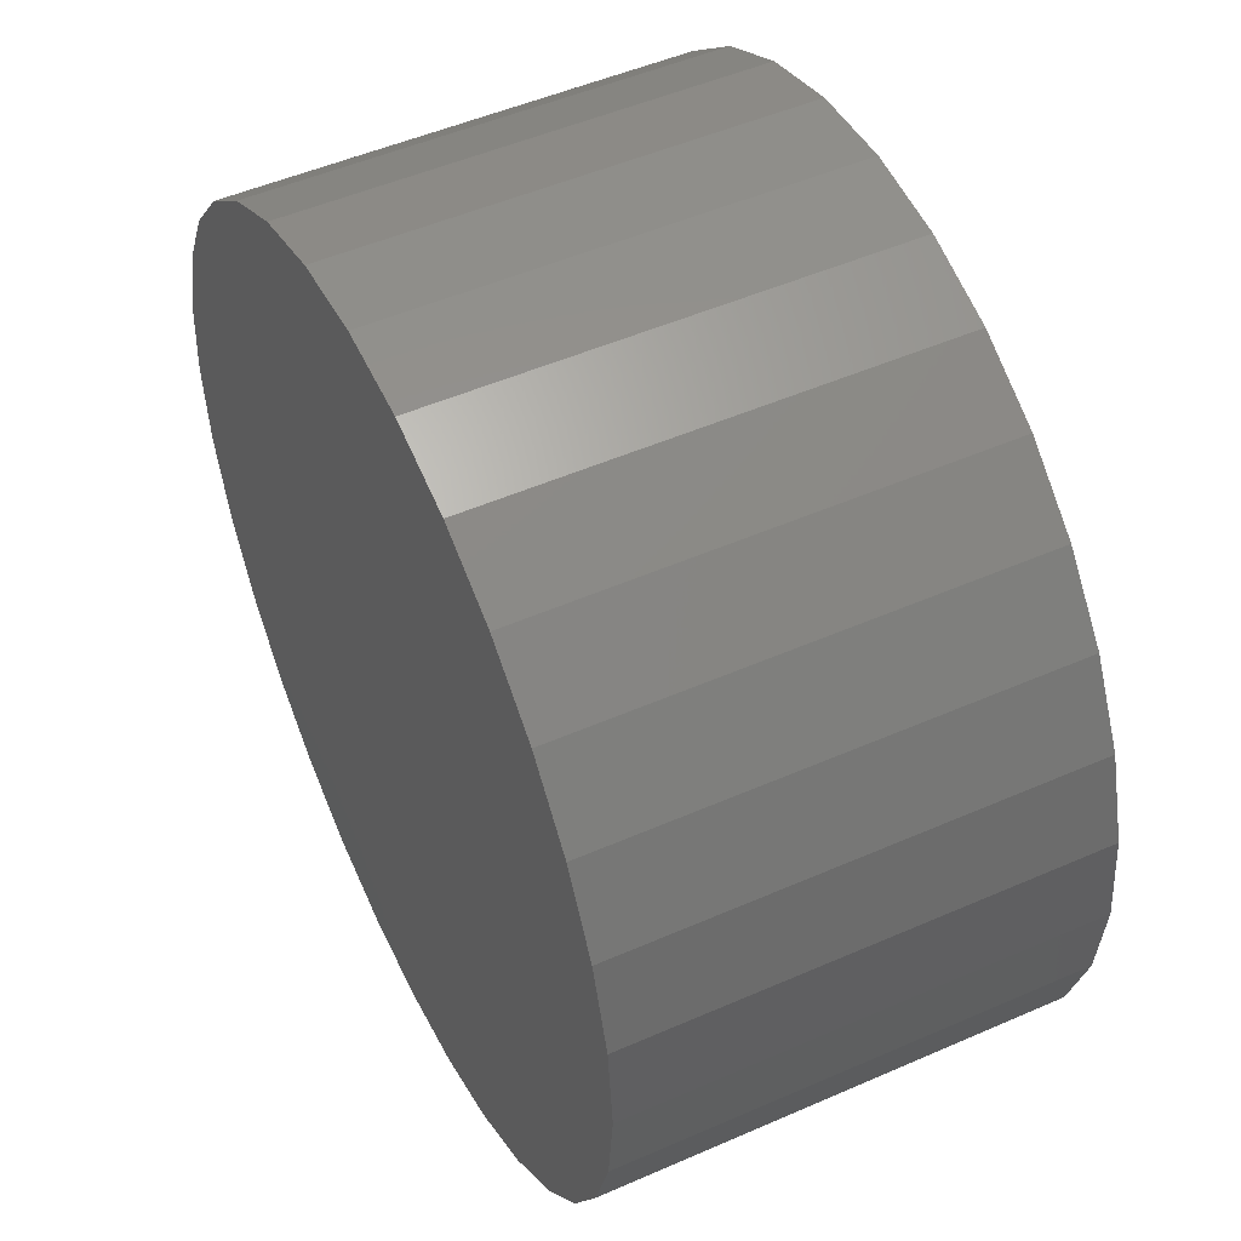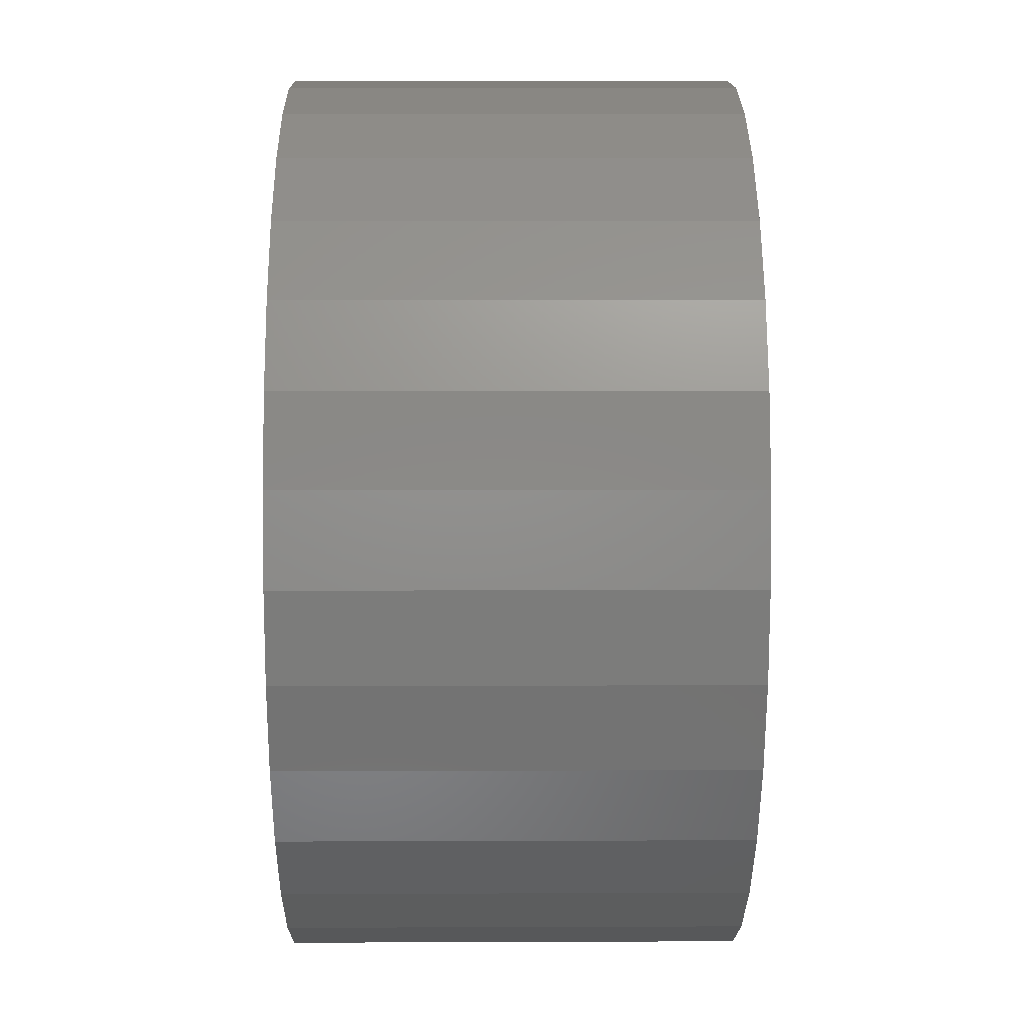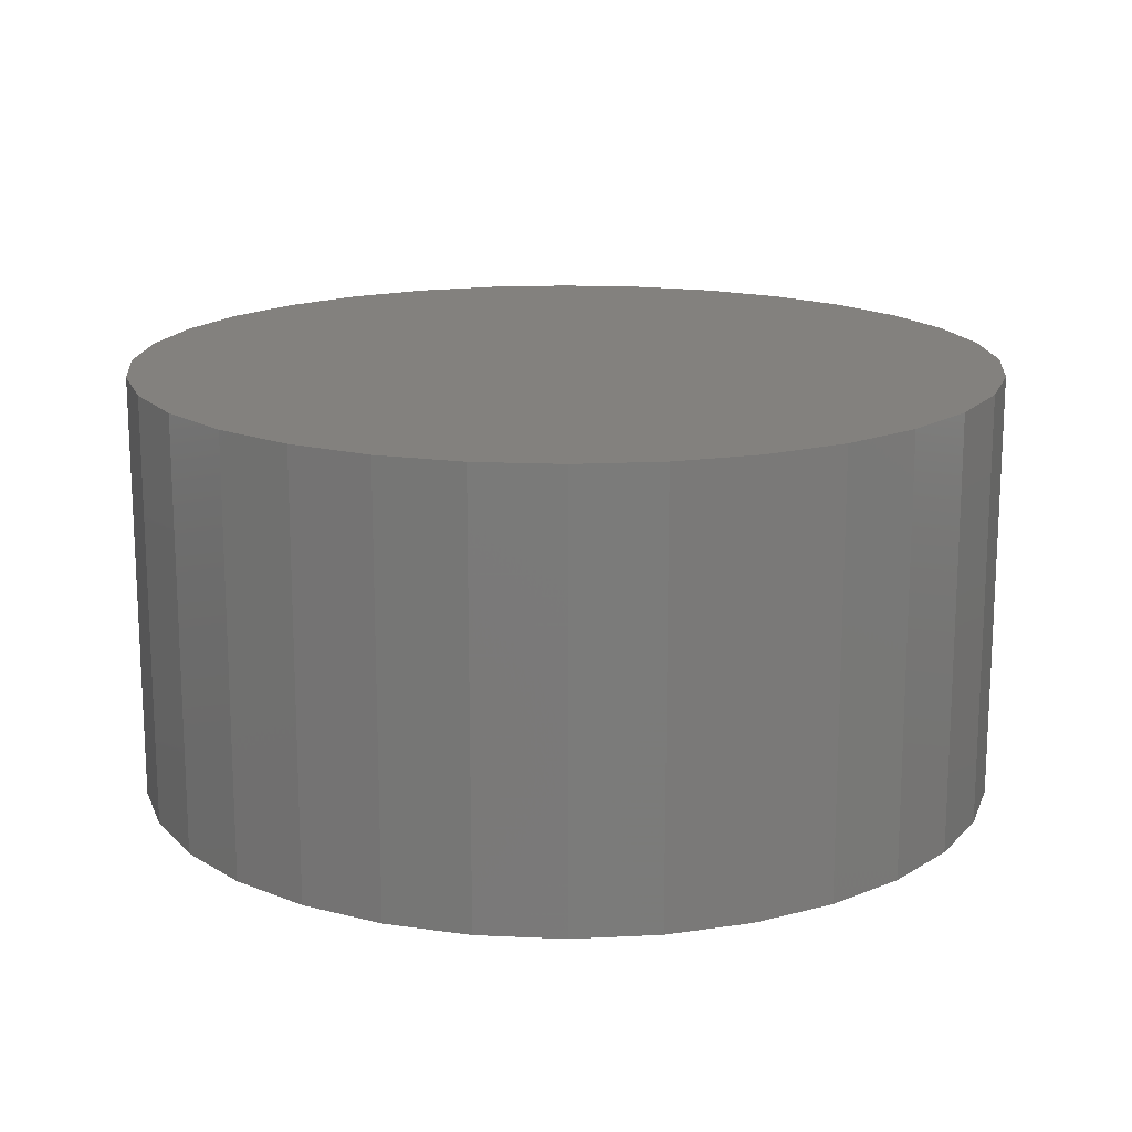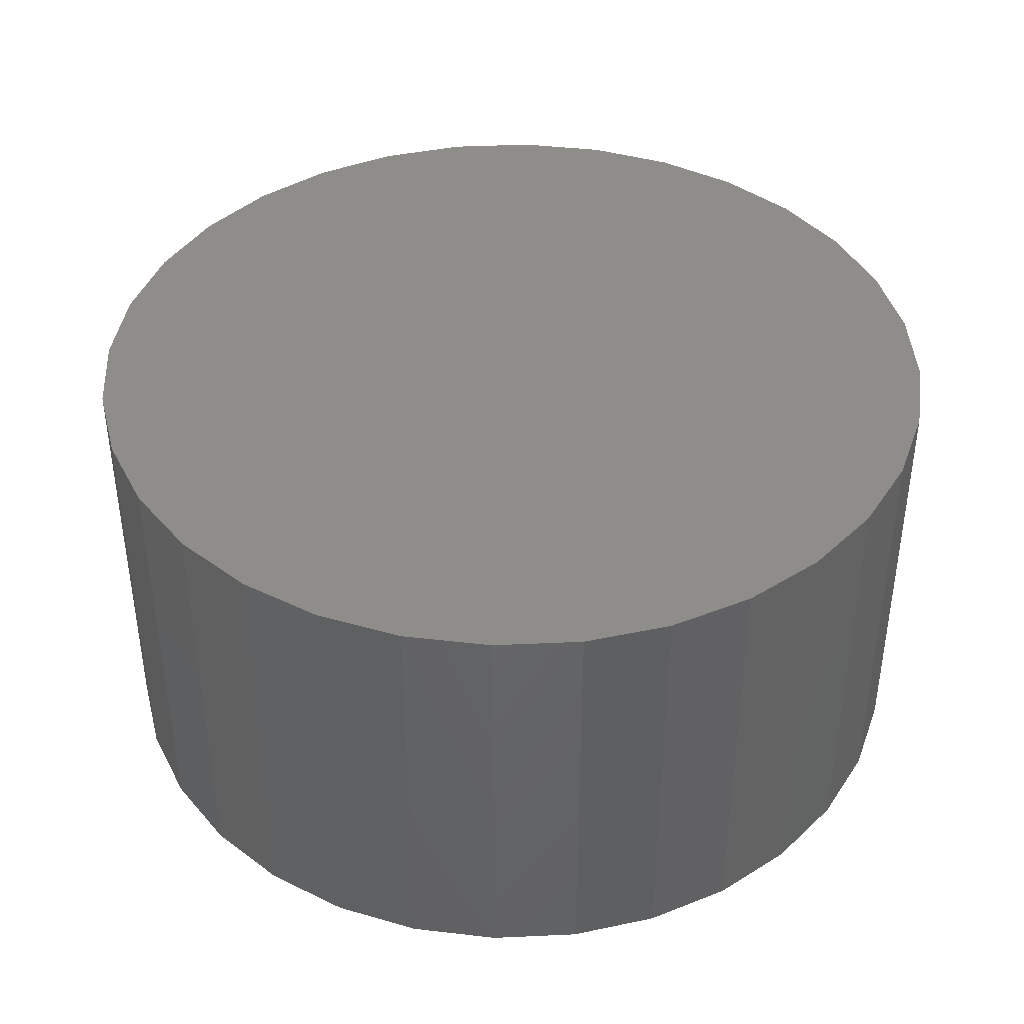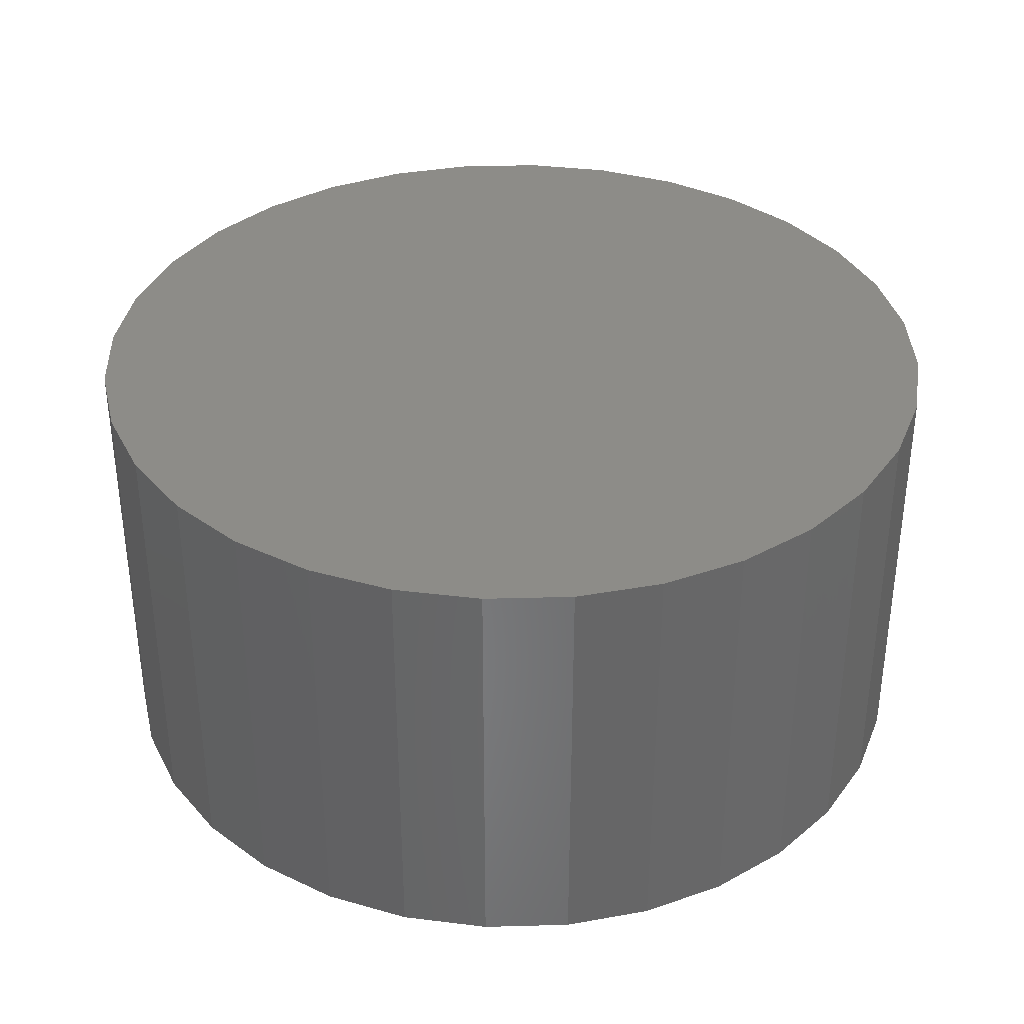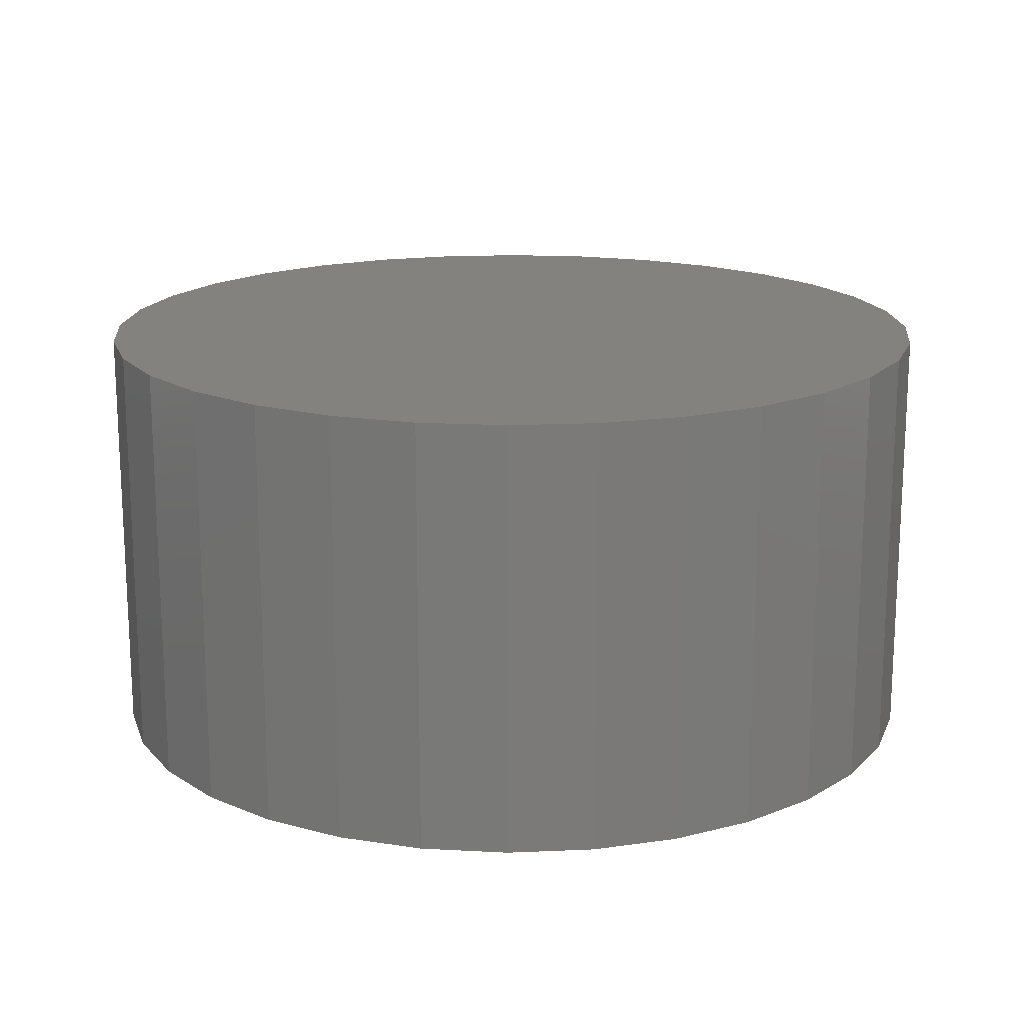
<metadata>
{"format":"stl","ext":"stl","renderer":"f3d","projection":"perspective","resolution":1024,"background":"white","views":[{"elev":50.2,"azim":-115.7,"up":"+Z"},{"elev":8.8,"azim":89.4,"up":"+Z"},{"elev":16.3,"azim":101.0,"up":"+Y"},{"elev":41.1,"azim":-31.3,"up":"+Y"},{"elev":35.9,"azim":71.1,"up":"+Y"},{"elev":16.9,"azim":-134.4,"up":"+Y"}]}
</metadata>
<code>
# stl→obj: 128 verts, 252 faces
v 0.4974 -0.03906 -0.2002
v 0.4881 -0.03906 -0.2012
v 0.4793 -0.03906 -0.2038
v 0.4853 -0.03906 -0.2183
v 0.4581 -0.03906 -0.2213
v 0.4798 -0.03906 -0.2212
v 0.475 -0.03906 -0.2251
v 0.4537 -0.03906 -0.2294
v 0.471 -0.03906 -0.2299
v 0.4681 -0.03906 -0.2354
v 0.451 -0.03906 -0.2383
v 0.4663 -0.03906 -0.2414
v 0.4663 -0.03906 -0.2537
v 0.451 -0.03906 -0.2568
v 0.4681 -0.03906 -0.2596
v 0.4537 -0.03906 -0.2656
v 0.471 -0.03906 -0.2651
v 0.475 -0.03906 -0.2699
v 0.4581 -0.03906 -0.2738
v 0.4798 -0.03906 -0.2739
v 0.5367 -0.03906 -0.2213
v 0.515 -0.03906 -0.2212
v 0.5198 -0.03906 -0.2251
v 0.5237 -0.03906 -0.2299
v 0.5411 -0.03906 -0.2294
v 0.5266 -0.03906 -0.2354
v 0.5437 -0.03906 -0.2383
v 0.5284 -0.03906 -0.2414
v 0.529 -0.03906 -0.2475
v 0.5284 -0.03906 -0.2537
v 0.5266 -0.03906 -0.2596
v 0.5437 -0.03906 -0.2568
v 0.5411 -0.03906 -0.2656
v 0.5237 -0.03906 -0.2651
v 0.5198 -0.03906 -0.2699
v 0.5367 -0.03906 -0.2738
v 0.515 -0.03906 -0.2739
v 0.5095 -0.03906 -0.2768
v 0.5308 -0.03906 -0.281
v 0.5035 -0.03906 -0.2786
v 0.5155 -0.03906 -0.2912
v 0.4974 -0.03906 -0.2948
v 0.5066 -0.03906 -0.2939
v 0.5447 -0.03906 -0.2475
v 0.4501 -0.03906 -0.2475
v 0.4657 -0.03906 -0.2475
v 0.4639 -0.03906 -0.2141
v 0.4912 -0.03906 -0.2165
v 0.4974 -0.03906 -0.2159
v 0.4711 -0.03906 -0.2082
v 0.4974 -0.03906 -0.2792
v 0.4639 -0.03906 -0.281
v 0.4711 -0.03906 -0.2868
v 0.4793 -0.03906 -0.2912
v 0.4881 -0.03906 -0.2939
v 0.5236 -0.03906 -0.2868
v 0.4912 -0.03906 -0.2786
v 0.4853 -0.03906 -0.2768
v 0.5308 -0.03906 -0.2141
v 0.5035 -0.03906 -0.2165
v 0.5095 -0.03906 -0.2183
v 0.5236 -0.03906 -0.2082
v 0.5155 -0.03906 -0.2038
v 0.5066 -0.03906 -0.2012
v 0.4974 -0.007812 -0.2792
v 0.5035 -0.007812 -0.2786
v 0.5095 -0.007812 -0.2768
v 0.515 -0.007812 -0.2739
v 0.5198 -0.007812 -0.2699
v 0.5237 -0.007812 -0.2651
v 0.5266 -0.007812 -0.2596
v 0.5284 -0.007812 -0.2537
v 0.529 -0.007812 -0.2475
v 0.4912 -0.007812 -0.2786
v 0.4853 -0.007812 -0.2768
v 0.4798 -0.007812 -0.2739
v 0.475 -0.007812 -0.2699
v 0.471 -0.007812 -0.2651
v 0.4681 -0.007812 -0.2596
v 0.4663 -0.007812 -0.2537
v 0.4657 -0.007812 -0.2475
v 0.4974 -0.007812 -0.2159
v 0.4912 -0.007812 -0.2165
v 0.4853 -0.007812 -0.2183
v 0.4798 -0.007812 -0.2212
v 0.475 -0.007812 -0.2251
v 0.471 -0.007812 -0.2299
v 0.4681 -0.007812 -0.2354
v 0.4663 -0.007812 -0.2414
v 0.5035 -0.007812 -0.2165
v 0.5095 -0.007812 -0.2183
v 0.515 -0.007812 -0.2212
v 0.5198 -0.007812 -0.2251
v 0.5237 -0.007812 -0.2299
v 0.5266 -0.007812 -0.2354
v 0.5284 -0.007812 -0.2414
v 0.5447 0.007812 -0.2475
v 0.5437 0.007812 -0.2568
v 0.5411 0.007812 -0.2656
v 0.5367 0.007812 -0.2738
v 0.5308 0.007812 -0.281
v 0.5236 0.007812 -0.2868
v 0.5155 0.007812 -0.2912
v 0.5066 0.007812 -0.2939
v 0.4974 0.007812 -0.2948
v 0.4881 0.007812 -0.2939
v 0.4793 0.007812 -0.2912
v 0.4711 0.007812 -0.2868
v 0.4639 0.007812 -0.281
v 0.4581 0.007812 -0.2738
v 0.4537 0.007812 -0.2656
v 0.451 0.007812 -0.2568
v 0.4501 0.007812 -0.2475
v 0.451 0.007812 -0.2383
v 0.4537 0.007812 -0.2294
v 0.4581 0.007812 -0.2213
v 0.4639 0.007812 -0.2141
v 0.4711 0.007812 -0.2082
v 0.4793 0.007812 -0.2038
v 0.4881 0.007812 -0.2012
v 0.4974 0.007812 -0.2002
v 0.5066 0.007812 -0.2012
v 0.5155 0.007812 -0.2038
v 0.5236 0.007812 -0.2082
v 0.5308 0.007812 -0.2141
v 0.5367 0.007812 -0.2213
v 0.5411 0.007812 -0.2294
v 0.5437 0.007812 -0.2383
f 1 2 3
f 4 5 6
f 7 6 5
f 5 8 7
f 7 8 9
f 10 9 8
f 8 11 10
f 12 10 11
f 13 14 15
f 15 14 16
f 15 16 17
f 18 17 16
f 16 19 18
f 18 19 20
f 21 22 23
f 21 23 24
f 21 24 25
f 25 24 26
f 25 26 27
f 27 26 28
f 29 27 28
f 30 31 32
f 33 32 31
f 33 31 34
f 33 34 35
f 33 35 36
f 36 35 37
f 36 37 38
f 36 38 39
f 39 38 40
f 41 42 43
f 44 27 29
f 44 29 30
f 44 30 32
f 45 14 13
f 45 13 46
f 45 46 12
f 45 12 11
f 47 5 4
f 47 4 48
f 47 48 49
f 47 49 50
f 51 52 53
f 51 53 54
f 51 54 55
f 51 55 42
f 51 42 41
f 51 41 56
f 51 56 39
f 51 39 40
f 52 51 57
f 52 57 58
f 52 58 20
f 52 20 19
f 59 49 60
f 59 60 61
f 59 61 22
f 59 22 21
f 49 59 62
f 49 62 63
f 49 63 64
f 49 64 1
f 49 1 3
f 49 3 50
f 65 40 66
f 66 40 38
f 66 38 67
f 67 38 37
f 67 37 68
f 68 37 35
f 68 35 69
f 69 35 34
f 69 34 70
f 70 34 31
f 70 31 71
f 71 31 30
f 71 30 72
f 72 30 29
f 72 29 73
f 40 65 51
f 51 65 74
f 51 74 57
f 57 74 75
f 57 75 58
f 58 75 76
f 58 76 20
f 20 76 77
f 20 77 18
f 18 77 78
f 18 78 17
f 17 78 79
f 17 79 15
f 15 79 80
f 15 80 13
f 13 80 81
f 13 81 46
f 82 48 83
f 83 48 4
f 83 4 84
f 84 4 6
f 84 6 85
f 85 6 7
f 85 7 86
f 86 7 9
f 86 9 87
f 87 9 10
f 87 10 88
f 88 10 12
f 88 12 89
f 89 12 46
f 89 46 81
f 48 82 49
f 49 82 90
f 49 90 60
f 60 90 91
f 60 91 61
f 61 91 92
f 61 92 22
f 22 92 93
f 22 93 23
f 23 93 94
f 23 94 24
f 24 94 95
f 24 95 26
f 26 95 96
f 26 96 28
f 28 96 73
f 28 73 29
f 97 44 98
f 98 44 32
f 98 32 99
f 99 32 33
f 99 33 100
f 100 33 36
f 100 36 101
f 101 36 39
f 101 39 102
f 102 39 56
f 102 56 103
f 103 56 41
f 103 41 104
f 104 41 43
f 104 43 105
f 105 43 42
f 105 42 106
f 106 42 55
f 106 55 107
f 107 55 54
f 107 54 108
f 108 54 53
f 108 53 109
f 109 53 52
f 109 52 110
f 110 52 19
f 110 19 111
f 111 19 16
f 111 16 112
f 112 16 14
f 112 14 113
f 113 14 45
f 113 45 114
f 114 45 11
f 114 11 115
f 115 11 8
f 115 8 116
f 116 8 5
f 116 5 117
f 117 5 47
f 117 47 118
f 118 47 50
f 118 50 119
f 119 50 3
f 119 3 120
f 120 3 2
f 120 2 121
f 121 2 1
f 121 1 122
f 122 1 64
f 122 64 123
f 123 64 63
f 123 63 124
f 124 63 62
f 124 62 125
f 125 62 59
f 125 59 126
f 126 59 21
f 126 21 127
f 127 21 25
f 127 25 128
f 128 25 27
f 128 27 97
f 97 27 44
f 119 120 121
f 119 121 122
f 123 119 122
f 118 119 123
f 124 118 123
f 117 118 124
f 125 117 124
f 116 117 125
f 126 116 125
f 115 116 126
f 127 115 126
f 114 115 127
f 128 114 127
f 99 111 98
f 110 111 99
f 100 110 99
f 109 110 100
f 101 109 100
f 108 109 101
f 102 108 101
f 107 108 102
f 103 107 102
f 106 107 103
f 105 106 103
f 104 105 103
f 111 112 98
f 98 112 113
f 98 113 97
f 97 113 114
f 97 114 128
f 82 83 84
f 90 82 84
f 90 84 91
f 91 84 85
f 91 85 92
f 92 85 86
f 92 86 93
f 93 86 87
f 93 87 94
f 94 87 88
f 94 88 95
f 95 88 89
f 95 89 96
f 72 79 71
f 71 79 78
f 71 78 70
f 70 78 77
f 70 77 69
f 69 77 76
f 69 76 68
f 68 76 75
f 68 75 67
f 67 75 74
f 67 74 65
f 67 65 66
f 96 89 73
f 73 89 81
f 73 81 72
f 72 81 80
f 72 80 79

</code>
